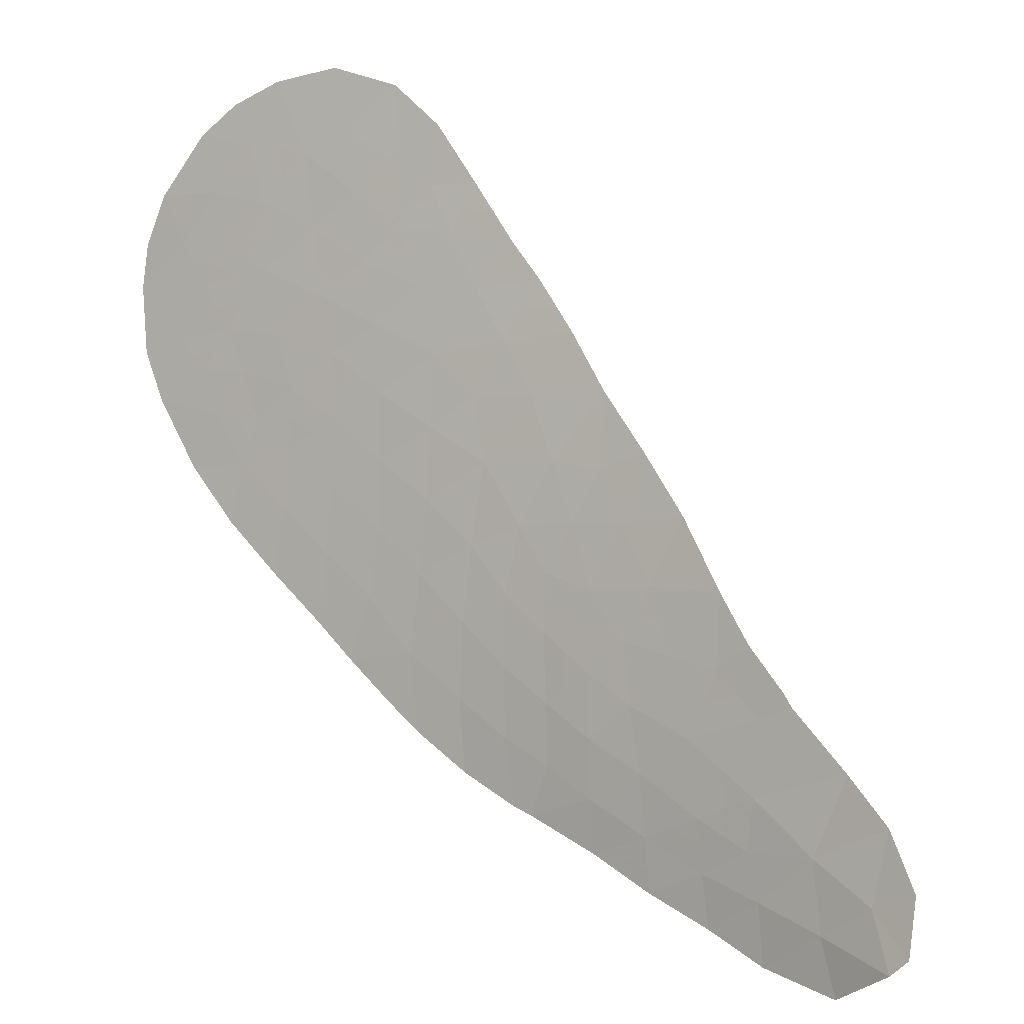
<metadata>
{"format":"obj","ext":"obj","renderer":"f3d","projection":"perspective","resolution":1024,"background":"white","views":[{"elev":-67.3,"azim":-114.4,"up":"+Y"}]}
</metadata>
<code>
v 59.06 121.1 41.41
v 58.2 125.6 35.69
v 59.32 125.3 35.86
v 58.59 123 39.1
v 60.03 122.6 39.51
v 61.87 119.9 42.75
v 59.24 118.3 44.5
v 60.42 118.7 44.07
v 57.24 123.6 38.51
v 51.27 128 33.14
v 57.82 115.6 47.45
v 58.84 115.3 47.78
v 59 116.2 46.8
v 55.8 122.2 40.46
v 56.46 121.2 41.63
v 58.29 124.9 36.64
v 53.69 125.5 36.46
v 60.46 121.6 40.75
v 58.67 112.1 50.49
v 56.86 126.7 34.27
v 57.45 126.1 35.02
v 54.7 123 39.72
v 57.76 116.9 46.03
v 54.49 123.9 38.64
v 60.56 119.5 43.14
v 61.53 122.4 39.68
v 61.73 121.5 40.72
v 52.51 125.5 36.8
v 60.33 117.8 45.03
v 61.02 124.1 37.4
v 58.47 124 37.81
v 50.77 124.9 37.96
v 61.31 123.1 38.76
v 55.17 126.7 34.52
v 53.68 126.4 35.18
v 55.86 125.1 36.63
v 54.88 125.8 35.91
v 56.64 117.9 45.08
v 59.59 124.5 37.04
v 52.85 127.8 33.13
v 56.41 116.2 46.93
v 56.61 119.6 43.32
v 61.84 120.8 41.55
v 60.54 120.5 42.02
v 51.42 123.9 39.19
v 60.63 114.2 48.94
v 59.83 123.5 38.27
v 58.73 126.1 34.81
v 52.28 122.4 40.97
v 59.14 113.6 49.4
v 53.43 124.7 37.71
v 57.89 120.7 41.93
v 50.3 127.5 34.2
v 60.66 125 36.09
v 59.26 120.1 42.51
v 58.09 118.9 43.91
v 54.87 121.3 41.68
v 53.84 127.2 33.91
v 52.31 127.1 34.32
v 49.9 126.7 35.58
v 55.64 116.1 47.1
v 56.19 117.2 45.94
v 52.92 121.4 41.99
v 57.09 124.6 37.24
v 55.95 124.2 37.92
v 51.76 123.3 39.97
v 52.73 123.9 38.88
v 54.04 119 44.28
v 59.97 112.9 50.08
v 55.66 118.8 44.28
v 60.12 126 34.82
v 55.67 120.5 42.5
v 56.24 128.3 31.82
v 55 128.5 31.73
v 57.19 128 32.1
v 54.82 117.8 45.41
v 57.51 121.7 40.93
v 59.27 119.2 43.52
v 53.96 122.3 40.76
v 58.82 122.1 40.24
v 57.71 127.2 33.36
v 58.47 127.5 32.77
v 55.3 116.9 46.23
v 57.05 112.6 50.29
v 60.83 115.3 47.89
v 59.23 126.9 33.54
v 55.77 115.8 47.33
v 61.29 117.4 45.54
v 60.15 116.8 46.19
v 56.41 113.6 49.52
v 56.13 114.6 48.6
v 54.27 127.9 32.81
v 61.1 116.3 46.72
v 52.26 128.3 32.45
v 53.46 120.2 43.16
v 53.29 128.5 32.02
v 58.03 118 44.88
v 58.15 112 50.63
v 61.7 118.9 43.85
v 61.6 118.6 44.22
v 50.14 125.8 36.75
v 58.01 119.9 42.89
v 55.09 127.4 33.47
v 55.7 127.9 32.58
v 56.29 127.3 33.38
v 58 126.6 34.2
v 51.38 126.8 35.11
v 51.31 126.1 36.14
v 59.93 115.7 47.32
v 54.34 120.6 42.55
v 57.01 118.7 44.29
v 59.09 117.3 45.57
v 53.32 123.1 39.82
v 57.13 125.4 36.09
v 57.9 113 49.84
v 55.91 123.3 39.17
v 56.93 120.4 42.45
v 57.98 114.3 48.74
v 51.36 125.4 37.15
v 52.04 124.7 37.95
v 52.48 126.2 35.67
v 59.56 114.7 48.35
v 54.72 124.9 37.21
v 57.31 122.7 39.73
v 56.22 125.9 35.41
v 54.96 119.8 43.35
v 58.94 121.6 40.83
v 59.64 121.8 40.5
v 59.76 121.3 41.08
v 58.24 125.2 36.17
v 58.76 125.4 35.78
v 58.8 125.1 36.25
v 58.33 115.4 47.62
v 58.41 114.8 48.26
v 57.9 114.9 48.1
v 59.42 122.3 39.88
v 60.25 122.1 40.13
v 58.71 122.6 39.67
v 59.31 122.8 39.3
v 61 122 40.21
v 60.78 122.5 39.59
v 61.1 121.5 40.73
v 61.63 121.9 40.2
v 58.77 114.5 48.54
v 59.2 115 48.07
v 60.67 122.8 39.13
v 61.42 122.7 39.22
v 54.5 126.9 34.21
v 54.42 126.5 34.85
v 53.76 126.8 34.54
v 60.13 124.8 36.56
v 59.45 124.9 36.45
v 59.99 125.2 35.97
v 58.94 124.7 36.84
v 52.06 127.9 33.13
v 52.58 127.5 33.72
v 51.79 127.6 33.73
v 56.98 115.1 48.03
v 56.27 115.4 47.77
v 57.12 115.9 47.19
v 57.09 116.6 46.48
v 57.79 116.3 46.74
v 60.57 123.3 38.52
v 59.93 123.1 38.89
v 59.03 124.2 37.43
v 58.38 124.5 37.22
v 59.32 112.5 50.28
v 58.91 112.9 49.94
v 59.56 113.2 49.74
v 51.76 128.2 32.79
v 52.56 128.1 32.79
v 57.47 120.1 42.67
v 57.41 120.6 42.19
v 57.95 120.3 42.41
v 51.84 127 34.72
v 50.84 127.1 34.66
v 51.3 127.3 34.26
v 58.46 125.8 35.25
v 59.02 125.7 35.34
v 57.2 114 49.13
v 57.94 113.7 49.29
v 57.16 113.3 49.68
v 58.06 118.5 44.4
v 58.67 118.6 44.21
v 58.64 118.1 44.69
v 60.55 120 42.58
v 59.91 119.8 42.82
v 59.9 120.3 42.26
v 57.66 125.5 35.89
v 57.29 125.7 35.55
v 57.82 125.8 35.36
v 50.1 127.1 34.89
v 50.64 126.7 35.34
v 61.2 120.2 42.38
v 61.22 119.7 42.94
v 55.86 116.6 46.58
v 55.74 117 46.08
v 56.3 116.7 46.43
v 58.47 120.9 41.67
v 59.16 120.6 41.96
v 58.57 120.4 42.22
v 58.38 116.5 46.41
v 58.41 115.9 47.12
v 52.07 123.9 39.04
v 52.24 123.6 39.43
v 51.59 123.6 39.58
v 59.21 123.3 38.68
v 53.56 125.1 37.08
v 52.97 125.1 37.25
v 53.1 125.5 36.63
v 51.89 126.2 35.9
v 52.49 125.8 36.23
v 51.91 125.8 36.47
v 55.67 121.3 41.65
v 56.07 120.8 42.06
v 55.27 120.9 42.09
v 59.72 125.7 35.34
v 60.39 125.5 35.45
v 56.13 121.7 41.04
v 55.33 121.8 41.07
v 51.34 126.4 35.62
v 51.93 126.5 35.39
v 55.62 128.4 31.78
v 55.97 128.1 32.2
v 55.35 128.2 32.16
v 61.19 120.7 41.78
v 60.5 121 41.38
v 61.15 121.2 41.15
v 51.09 124.4 38.57
v 51.4 124.8 37.95
v 51.73 124.3 38.57
v 57.69 124.7 36.94
v 57.11 125 36.66
v 57.71 125.1 36.36
v 53.07 127.2 34.11
v 52.99 126.8 34.75
v 56.97 117 45.98
v 54.43 118.4 44.84
v 54.85 118.9 44.28
v 55.24 118.3 44.85
v 56.15 118.4 44.68
v 55.73 117.9 45.24
v 58.64 120 42.7
v 59.26 119.7 43.02
v 58.64 119.5 43.21
v 59.92 119.4 43.33
v 52.6 121.9 41.48
v 53.12 122.3 40.87
v 53.44 121.8 41.38
v 57.29 126.9 33.82
v 56.57 127 33.83
v 57 127.2 33.37
v 53.96 124.3 38.17
v 53.61 123.9 38.76
v 53.08 124.3 38.3
v 60.73 114.7 48.42
v 60.09 114.5 48.64
v 60.2 115 48.12
v 59.68 126.4 34.18
v 59.42 126 34.82
v 58.98 126.5 34.18
v 57.31 119.7 43.11
v 56.77 120 42.89
v 60.49 119.1 43.61
v 59.84 118.9 43.8
v 61.2 116.9 46.13
v 60.63 116.5 46.45
v 60.72 117.1 45.86
v 59.8 120.8 41.71
v 57.06 114.5 48.67
v 56.27 114.1 49.06
v 51.06 125.2 37.55
v 51.7 125.1 37.55
v 60.24 117.3 45.61
v 59.62 117 45.88
v 59.71 117.6 45.3
v 57.48 112.8 50.06
v 56.73 113.1 49.9
v 58.29 112.6 50.16
v 58.52 113.3 49.62
v 54.05 127.5 33.36
v 54.68 127.6 33.14
v 54.46 127.3 33.69
v 52.8 122.7 40.4
v 53.64 122.7 40.29
v 54.59 123.4 39.18
v 55.2 123.6 38.9
v 55.3 123.1 39.45
v 56.7 120.8 42.04
v 56.3 120.4 42.48
v 58.85 127.2 33.15
v 58.47 127 33.45
v 58.09 127.3 33.07
v 50.45 125.4 37.36
v 50.75 125.6 36.95
v 52.77 128.4 32.23
v 53.07 128.2 32.57
v 57.2 117.4 45.55
v 57.33 118 44.98
v 57.9 117.5 45.46
v 58.03 112.5 50.23
v 57.6 112.3 50.46
v 55.95 115.2 47.96
v 56.09 116 47.13
v 61.86 120.3 42.15
v 55.7 116 47.21
v 56.02 116.1 47.02
v 55.47 116.5 46.66
v 57.95 122.8 39.42
v 57.27 123.1 39.12
v 57.91 123.3 38.8
v 53.78 128.2 32.42
v 53.56 127.9 32.97
v 53.34 127.5 33.52
v 58.28 121.4 41.17
v 58.16 121.9 40.59
v 50.78 127.8 33.67
v 58.36 126.3 34.51
v 58.62 126.7 33.87
v 52.38 124.3 38.42
v 61.78 119.4 43.3
v 61.13 119.2 43.5
v 61.06 118.8 43.96
v 54.41 121.8 41.22
v 54.88 122.2 40.61
v 58.92 115.7 47.29
v 59.46 115.9 47.06
v 59.38 115.5 47.55
v 56.52 124.4 37.58
v 57.16 124.1 37.87
v 56.59 123.9 38.21
v 56.55 122.4 40.1
v 55.85 122.8 39.81
v 56.61 123 39.45
v 55.37 125.5 36.27
v 55.55 125.9 35.66
v 56.04 125.5 36.02
v 61.65 118.7 44.03
v 61.01 118.6 44.15
v 57.83 127.8 32.44
v 57.45 127.6 32.73
v 58.43 117.1 45.8
v 59.04 116.7 46.18
v 56.41 117.5 45.51
v 57.85 123.8 38.16
v 58.53 123.5 38.46
v 60.3 113.5 49.51
v 59.89 113.9 49.17
v 58.56 113.9 49.07
v 59.35 114.1 48.87
v 61.79 121.2 41.13
v 56.48 124.9 36.93
v 55.91 124.7 37.27
v 54.8 125.3 36.56
v 55.29 125 36.92
v 54.01 123 39.77
v 53.9 123.5 39.23
v 53.02 123.5 39.35
v 55.06 117.4 45.82
v 55.5 117.5 45.67
v 60.84 124.6 36.74
v 60.3 124.3 37.22
v 58.07 122.4 39.99
v 56.99 121.4 41.28
v 56.65 121.9 40.69
v 52.54 123.2 39.9
v 55.13 127 34
v 55.4 127.6 33.03
v 54.99 127.9 32.7
v 54.15 128.5 31.88
v 54.64 128.2 32.27
v 56.68 125.7 35.75
v 56.83 126 35.21
v 55.69 127.3 33.43
v 55.73 127 33.95
v 56.01 126.7 34.39
v 56 127.6 32.98
v 56.74 127.7 32.74
v 57.85 126.9 33.78
v 57.43 126.6 34.23
v 56.45 127.9 32.34
v 54.33 122.6 40.24
v 55.25 122.6 40.09
v 54.08 124.8 37.46
v 54.2 125.2 36.83
v 54.28 125.6 36.19
v 54.28 126.1 35.55
v 53.68 126 35.82
v 50.6 126.4 35.86
v 52.39 126.7 34.99
v 60.97 115.8 47.31
v 60.38 115.5 47.61
v 60.52 116 47.02
v 60.04 116.2 46.75
v 53.75 119.6 43.72
v 54.21 120 43.25
v 54.5 119.4 43.81
v 53.19 120.8 42.58
v 53.63 121 42.27
v 53.9 120.4 42.86
v 53.89 121.4 41.84
v 54.6 121 42.12
v 55 120.6 42.53
v 60.81 117.6 45.29
v 58.56 117.7 45.23
v 59.17 117.8 45.04
v 58.05 119.4 43.4
v 57.35 119.3 43.62
v 59.83 118.5 44.29
v 59.26 118.7 44.01
v 58.68 119.1 43.72
v 57.52 118.3 44.59
v 57.55 118.8 44.1
v 56.81 119.1 43.81
v 56.82 118.3 44.69
v 57.7 121.2 41.43
v 57.18 121 41.78
v 61.44 118 44.88
v 60.96 118.2 44.63
v 60.37 118.2 44.55
v 59.79 118 44.77
v 59.58 116.5 46.49
v 56.49 125.3 36.36
v 56.54 126.3 34.84
v 57.15 126.4 34.64
v 59.74 115.2 47.84
v 58.09 126.1 34.92
v 57.72 126.3 34.61
v 52.02 122.8 40.47
v 55.02 126.2 35.22
v 54.6 124.4 37.92
v 56.57 123.4 38.84
v 55.93 123.7 38.54
v 58.41 112.1 50.56
v 55.22 124 38.28
v 56.14 120.1 42.91
v 55.7 126.3 34.96
v 51.93 125.4 36.97
v 51.33 125.7 36.64
v 50.02 126.3 36.16
v 50.72 126 36.44
v 55.31 119.3 43.81
v 55.79 119.7 43.33
v 56.14 119.2 43.8
v 52.74 124.7 37.83
v 53.08 125.9 36.06
v 56.34 118.7 44.29
v 53.08 126.3 35.42
v 60.42 123.8 37.84
v 61.16 123.6 38.08
v 52.27 125.1 37.37
v 55.33 124.5 37.56
v 59.71 124 37.66
v 59.15 123.8 38.04
v 56.71 128.2 31.96
v 55.32 120.1 42.92
v 54.65 120.2 42.95
v 57.41 122.2 40.33
v 57.78 124.3 37.53
f 1 127 129
f 127 80 128
f 127 128 129
f 129 128 18
f 16 130 132
f 130 2 131
f 130 131 132
f 132 131 3
f 11 133 135
f 133 12 134
f 133 134 135
f 135 134 118
f 18 128 137
f 128 80 136
f 128 136 137
f 137 136 5
f 80 138 136
f 138 4 139
f 138 139 136
f 136 139 5
f 26 140 141
f 140 18 137
f 140 137 141
f 141 137 5
f 27 142 143
f 142 18 140
f 142 140 143
f 143 140 26
f 122 144 145
f 144 118 134
f 144 134 145
f 145 134 12
f 26 141 147
f 141 5 146
f 141 146 147
f 147 146 33
f 58 148 150
f 148 34 149
f 148 149 150
f 150 149 35
f 54 151 153
f 151 39 152
f 151 152 153
f 153 152 3
f 39 154 152
f 154 16 132
f 154 132 152
f 152 132 3
f 10 155 157
f 155 40 156
f 155 156 157
f 157 156 59
f 11 158 160
f 158 91 159
f 158 159 160
f 160 159 41
f 41 161 160
f 161 23 162
f 161 162 160
f 160 162 11
f 47 163 164
f 163 33 146
f 163 146 164
f 164 146 5
f 39 165 154
f 165 31 166
f 165 166 154
f 154 166 16
f 69 167 169
f 167 19 168
f 167 168 169
f 169 168 50
f 10 170 155
f 170 94 171
f 170 171 155
f 155 171 40
f 102 172 174
f 172 117 173
f 172 173 174
f 174 173 52
f 59 175 177
f 175 107 176
f 175 176 177
f 177 176 53
f 3 131 179
f 131 2 178
f 131 178 179
f 179 178 48
f 90 180 182
f 180 118 181
f 180 181 182
f 182 181 115
f 97 183 185
f 183 56 184
f 183 184 185
f 185 184 7
f 44 186 188
f 186 25 187
f 186 187 188
f 188 187 55
f 2 189 191
f 189 114 190
f 189 190 191
f 191 190 21
f 60 192 193
f 192 53 176
f 192 176 193
f 193 176 107
f 25 186 195
f 186 44 194
f 186 194 195
f 195 194 6
f 41 196 198
f 196 83 197
f 196 197 198
f 198 197 62
f 52 199 201
f 199 1 200
f 199 200 201
f 201 200 55
f 11 162 203
f 162 23 202
f 162 202 203
f 203 202 13
f 45 204 206
f 204 67 205
f 204 205 206
f 206 205 66
f 47 164 207
f 164 5 139
f 164 139 207
f 207 139 4
f 17 208 210
f 208 51 209
f 208 209 210
f 210 209 28
f 108 211 213
f 211 121 212
f 211 212 213
f 213 212 28
f 57 214 216
f 214 15 215
f 214 215 216
f 216 215 72
f 54 153 218
f 153 3 217
f 153 217 218
f 218 217 71
f 14 219 220
f 219 15 214
f 219 214 220
f 220 214 57
f 108 221 211
f 221 107 222
f 221 222 211
f 211 222 121
f 74 223 225
f 223 73 224
f 223 224 225
f 225 224 104
f 43 226 228
f 226 44 227
f 226 227 228
f 228 227 18
f 45 229 231
f 229 32 230
f 229 230 231
f 231 230 120
f 16 232 234
f 232 64 233
f 232 233 234
f 234 233 114
f 59 235 236
f 235 58 150
f 235 150 236
f 236 150 35
f 62 237 198
f 237 23 161
f 237 161 198
f 198 161 41
f 76 238 240
f 238 68 239
f 238 239 240
f 240 239 70
f 70 241 240
f 241 38 242
f 241 242 240
f 240 242 76
f 102 243 245
f 243 55 244
f 243 244 245
f 245 244 78
f 55 187 244
f 187 25 246
f 187 246 244
f 244 246 78
f 63 247 249
f 247 49 248
f 247 248 249
f 249 248 79
f 81 250 252
f 250 20 251
f 250 251 252
f 252 251 105
f 51 253 255
f 253 24 254
f 253 254 255
f 255 254 67
f 85 256 258
f 256 46 257
f 256 257 258
f 258 257 122
f 86 259 261
f 259 71 260
f 259 260 261
f 261 260 48
f 102 262 172
f 262 42 263
f 262 263 172
f 172 263 117
f 78 246 265
f 246 25 264
f 246 264 265
f 265 264 8
f 88 266 268
f 266 93 267
f 266 267 268
f 268 267 89
f 44 188 269
f 188 55 200
f 188 200 269
f 269 200 1
f 1 129 269
f 129 18 227
f 129 227 269
f 269 227 44
f 91 270 271
f 270 118 180
f 270 180 271
f 271 180 90
f 120 230 273
f 230 32 272
f 230 272 273
f 273 272 119
f 29 274 276
f 274 89 275
f 274 275 276
f 276 275 112
f 90 182 278
f 182 115 277
f 182 277 278
f 278 277 84
f 91 158 270
f 158 11 135
f 158 135 270
f 270 135 118
f 19 279 168
f 279 115 280
f 279 280 168
f 168 280 50
f 58 281 283
f 281 92 282
f 281 282 283
f 283 282 103
f 49 284 248
f 284 113 285
f 284 285 248
f 248 285 79
f 22 286 288
f 286 24 287
f 286 287 288
f 288 287 116
f 15 289 215
f 289 117 290
f 289 290 215
f 215 290 72
f 82 291 293
f 291 86 292
f 291 292 293
f 293 292 81
f 32 294 272
f 294 101 295
f 294 295 272
f 272 295 119
f 94 296 171
f 296 96 297
f 296 297 171
f 171 297 40
f 23 298 300
f 298 38 299
f 298 299 300
f 300 299 97
f 115 301 277
f 301 98 302
f 301 302 277
f 277 302 84
f 91 303 159
f 303 87 304
f 303 304 159
f 159 304 41
f 43 305 226
f 305 6 194
f 305 194 226
f 226 194 44
f 87 306 304
f 306 61 307
f 306 307 304
f 304 307 41
f 41 307 196
f 307 61 308
f 307 308 196
f 196 308 83
f 4 309 311
f 309 124 310
f 309 310 311
f 311 310 9
f 40 297 313
f 297 96 312
f 297 312 313
f 313 312 92
f 92 281 313
f 281 58 314
f 281 314 313
f 313 314 40
f 55 243 201
f 243 102 174
f 243 174 201
f 201 174 52
f 80 127 316
f 127 1 315
f 127 315 316
f 316 315 77
f 53 317 177
f 317 10 157
f 317 157 177
f 177 157 59
f 86 261 319
f 261 48 318
f 261 318 319
f 319 318 106
f 67 204 320
f 204 45 231
f 204 231 320
f 320 231 120
f 6 321 195
f 321 99 322
f 321 322 195
f 195 322 25
f 99 323 322
f 323 8 264
f 323 264 322
f 322 264 25
f 14 220 325
f 220 57 324
f 220 324 325
f 325 324 79
f 12 326 328
f 326 13 327
f 326 327 328
f 328 327 109
f 65 329 331
f 329 64 330
f 329 330 331
f 331 330 9
f 124 332 334
f 332 14 333
f 332 333 334
f 334 333 116
f 36 335 337
f 335 37 336
f 335 336 337
f 337 336 125
f 99 338 323
f 338 100 339
f 338 339 323
f 323 339 8
f 75 340 341
f 340 82 293
f 340 293 341
f 341 293 81
f 13 202 343
f 202 23 342
f 202 342 343
f 343 342 112
f 12 133 326
f 133 11 203
f 133 203 326
f 326 203 13
f 62 344 237
f 344 38 298
f 344 298 237
f 237 298 23
f 9 345 311
f 345 31 346
f 345 346 311
f 311 346 4
f 58 235 314
f 235 59 156
f 235 156 314
f 314 156 40
f 46 347 348
f 347 69 169
f 347 169 348
f 348 169 50
f 50 349 350
f 349 118 144
f 349 144 350
f 350 144 122
f 27 351 142
f 351 43 228
f 351 228 142
f 142 228 18
f 36 352 353
f 352 64 329
f 352 329 353
f 353 329 65
f 123 354 355
f 354 37 335
f 354 335 355
f 355 335 36
f 24 286 357
f 286 22 356
f 286 356 357
f 357 356 113
f 24 357 254
f 357 113 358
f 357 358 254
f 254 358 67
f 83 359 197
f 359 76 360
f 359 360 197
f 197 360 62
f 76 242 360
f 242 38 344
f 242 344 360
f 360 344 62
f 54 361 151
f 361 30 362
f 361 362 151
f 151 362 39
f 4 138 309
f 138 80 363
f 138 363 309
f 309 363 124
f 77 364 365
f 364 15 219
f 364 219 365
f 365 219 14
f 67 358 205
f 358 113 366
f 358 366 205
f 205 366 66
f 34 148 367
f 148 58 283
f 148 283 367
f 367 283 103
f 104 368 369
f 368 103 282
f 368 282 369
f 369 282 92
f 96 370 312
f 370 74 371
f 370 371 312
f 312 371 92
f 21 190 373
f 190 114 372
f 190 372 373
f 373 372 125
f 34 367 375
f 367 103 374
f 367 374 375
f 375 374 105
f 105 251 375
f 251 20 376
f 251 376 375
f 375 376 34
f 103 368 374
f 368 104 377
f 368 377 374
f 374 377 105
f 81 252 341
f 252 105 378
f 252 378 341
f 341 378 75
f 81 292 379
f 292 86 319
f 292 319 379
f 379 319 106
f 106 380 379
f 380 20 250
f 380 250 379
f 379 250 81
f 105 377 378
f 377 104 381
f 377 381 378
f 378 381 75
f 14 325 383
f 325 79 382
f 325 382 383
f 383 382 22
f 79 285 382
f 285 113 356
f 285 356 382
f 382 356 22
f 123 384 385
f 384 51 208
f 384 208 385
f 385 208 17
f 17 386 385
f 386 37 354
f 386 354 385
f 385 354 123
f 35 387 388
f 387 37 386
f 387 386 388
f 388 386 17
f 60 193 389
f 193 107 221
f 193 221 389
f 389 221 108
f 107 175 222
f 175 59 390
f 175 390 222
f 222 390 121
f 93 391 393
f 391 85 392
f 391 392 393
f 393 392 109
f 109 394 393
f 394 89 267
f 394 267 393
f 393 267 93
f 68 395 397
f 395 95 396
f 395 396 397
f 397 396 126
f 95 398 400
f 398 63 399
f 398 399 400
f 400 399 110
f 63 401 399
f 401 57 402
f 401 402 399
f 399 402 110
f 57 216 402
f 216 72 403
f 216 403 402
f 402 403 110
f 89 274 268
f 274 29 404
f 274 404 268
f 268 404 88
f 23 300 342
f 300 97 405
f 300 405 342
f 342 405 112
f 97 185 405
f 185 7 406
f 185 406 405
f 405 406 112
f 42 262 408
f 262 102 407
f 262 407 408
f 408 407 56
f 8 409 265
f 409 7 410
f 409 410 265
f 265 410 78
f 7 184 410
f 184 56 411
f 184 411 410
f 410 411 78
f 56 407 411
f 407 102 245
f 407 245 411
f 411 245 78
f 56 183 413
f 183 97 412
f 183 412 413
f 413 412 111
f 111 414 413
f 414 42 408
f 414 408 413
f 413 408 56
f 97 299 412
f 299 38 415
f 299 415 412
f 412 415 111
f 15 364 417
f 364 77 416
f 364 416 417
f 417 416 52
f 77 315 416
f 315 1 199
f 315 199 416
f 416 199 52
f 52 173 417
f 173 117 289
f 173 289 417
f 417 289 15
f 100 418 419
f 418 88 404
f 418 404 419
f 419 404 29
f 8 339 420
f 339 100 419
f 339 419 420
f 420 419 29
f 29 421 420
f 421 7 409
f 421 409 420
f 420 409 8
f 112 406 276
f 406 7 421
f 406 421 276
f 276 421 29
f 89 422 275
f 422 13 343
f 422 343 275
f 275 343 112
f 125 372 337
f 372 114 423
f 372 423 337
f 337 423 36
f 21 373 425
f 373 125 424
f 373 424 425
f 425 424 20
f 12 328 145
f 328 109 426
f 328 426 145
f 145 426 122
f 106 318 428
f 318 48 427
f 318 427 428
f 428 427 21
f 106 428 380
f 428 21 425
f 428 425 380
f 380 425 20
f 66 366 429
f 366 113 284
f 366 284 429
f 429 284 49
f 3 179 217
f 179 48 260
f 179 260 217
f 217 260 71
f 48 178 427
f 178 2 191
f 178 191 427
f 427 191 21
f 34 430 149
f 430 37 387
f 430 387 149
f 149 387 35
f 114 189 234
f 189 2 130
f 189 130 234
f 234 130 16
f 114 233 423
f 233 64 352
f 233 352 423
f 423 352 36
f 51 384 253
f 384 123 431
f 384 431 253
f 253 431 24
f 109 392 426
f 392 85 258
f 392 258 426
f 426 258 122
f 9 432 331
f 432 116 433
f 432 433 331
f 331 433 65
f 19 434 279
f 434 98 301
f 434 301 279
f 279 301 115
f 50 280 349
f 280 115 181
f 280 181 349
f 349 181 118
f 116 287 433
f 287 24 435
f 287 435 433
f 433 435 65
f 72 290 436
f 290 117 263
f 290 263 436
f 436 263 42
f 22 288 383
f 288 116 333
f 288 333 383
f 383 333 14
f 79 324 249
f 324 57 401
f 324 401 249
f 249 401 63
f 124 334 310
f 334 116 432
f 334 432 310
f 310 432 9
f 125 437 424
f 437 34 376
f 437 376 424
f 424 376 20
f 50 350 348
f 350 122 257
f 350 257 348
f 348 257 46
f 104 369 225
f 369 92 371
f 369 371 225
f 225 371 74
f 108 213 439
f 213 28 438
f 213 438 439
f 439 438 119
f 101 440 441
f 440 60 389
f 440 389 441
f 441 389 108
f 101 441 295
f 441 108 439
f 441 439 295
f 295 439 119
f 70 442 444
f 442 126 443
f 442 443 444
f 444 443 42
f 120 445 320
f 445 51 255
f 445 255 320
f 320 255 67
f 121 446 212
f 446 17 210
f 446 210 212
f 212 210 28
f 70 444 447
f 444 42 414
f 444 414 447
f 447 414 111
f 121 390 448
f 390 59 236
f 390 236 448
f 448 236 35
f 47 449 163
f 449 30 450
f 449 450 163
f 163 450 33
f 120 451 445
f 451 28 209
f 451 209 445
f 445 209 51
f 13 422 327
f 422 89 394
f 422 394 327
f 327 394 109
f 123 355 452
f 355 36 353
f 355 353 452
f 452 353 65
f 30 449 362
f 449 47 453
f 449 453 362
f 362 453 39
f 31 165 454
f 165 39 453
f 165 453 454
f 454 453 47
f 104 224 381
f 224 73 455
f 224 455 381
f 381 455 75
f 17 446 388
f 446 121 448
f 446 448 388
f 388 448 35
f 38 241 415
f 241 70 447
f 241 447 415
f 415 447 111
f 72 456 403
f 456 126 457
f 456 457 403
f 403 457 110
f 119 438 273
f 438 28 451
f 438 451 273
f 273 451 120
f 77 458 316
f 458 124 363
f 458 363 316
f 316 363 80
f 31 454 346
f 454 47 207
f 454 207 346
f 346 207 4
f 70 239 442
f 239 68 397
f 239 397 442
f 442 397 126
f 77 365 458
f 365 14 332
f 365 332 458
f 458 332 124
f 126 396 457
f 396 95 400
f 396 400 457
f 457 400 110
f 34 437 430
f 437 125 336
f 437 336 430
f 430 336 37
f 123 452 431
f 452 65 435
f 452 435 431
f 431 435 24
f 64 232 459
f 232 16 166
f 232 166 459
f 459 166 31
f 126 456 443
f 456 72 436
f 456 436 443
f 443 436 42
f 64 459 330
f 459 31 345
f 459 345 330
f 330 345 9

</code>
